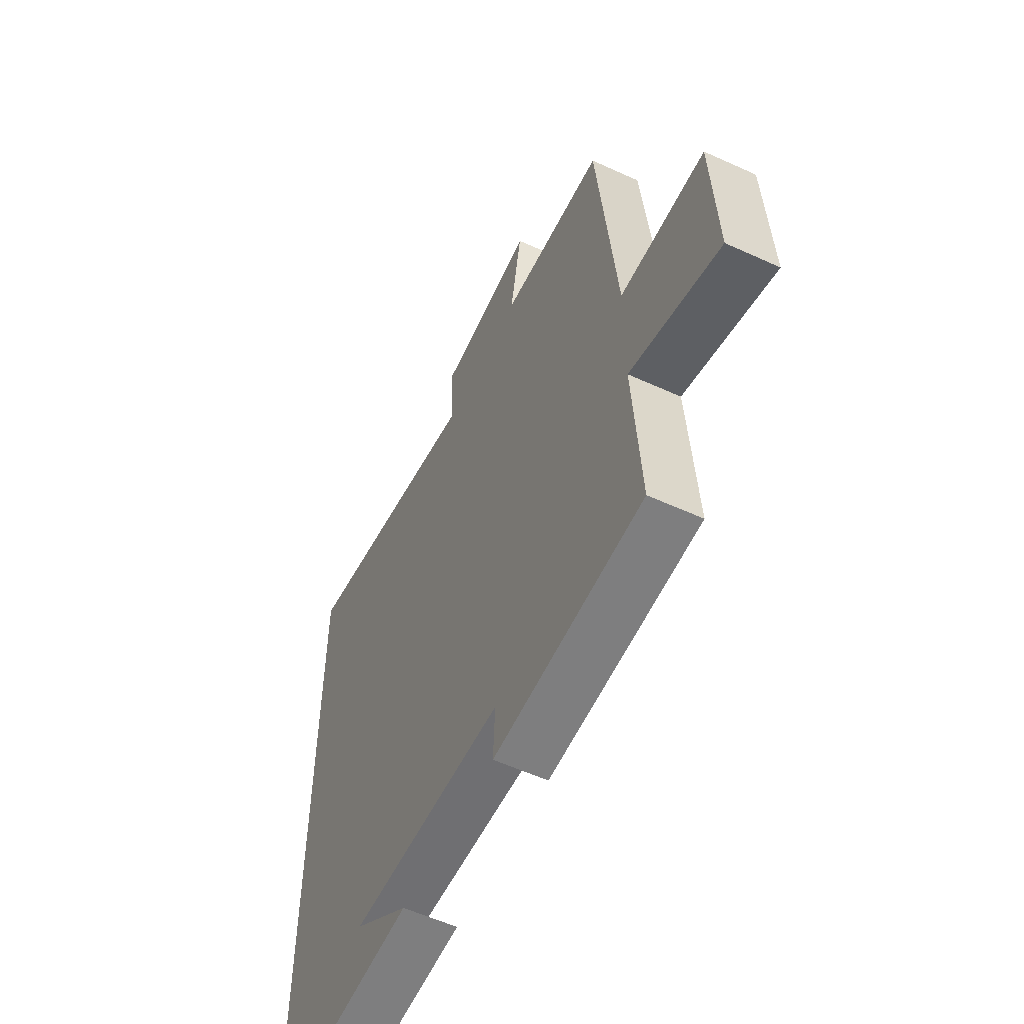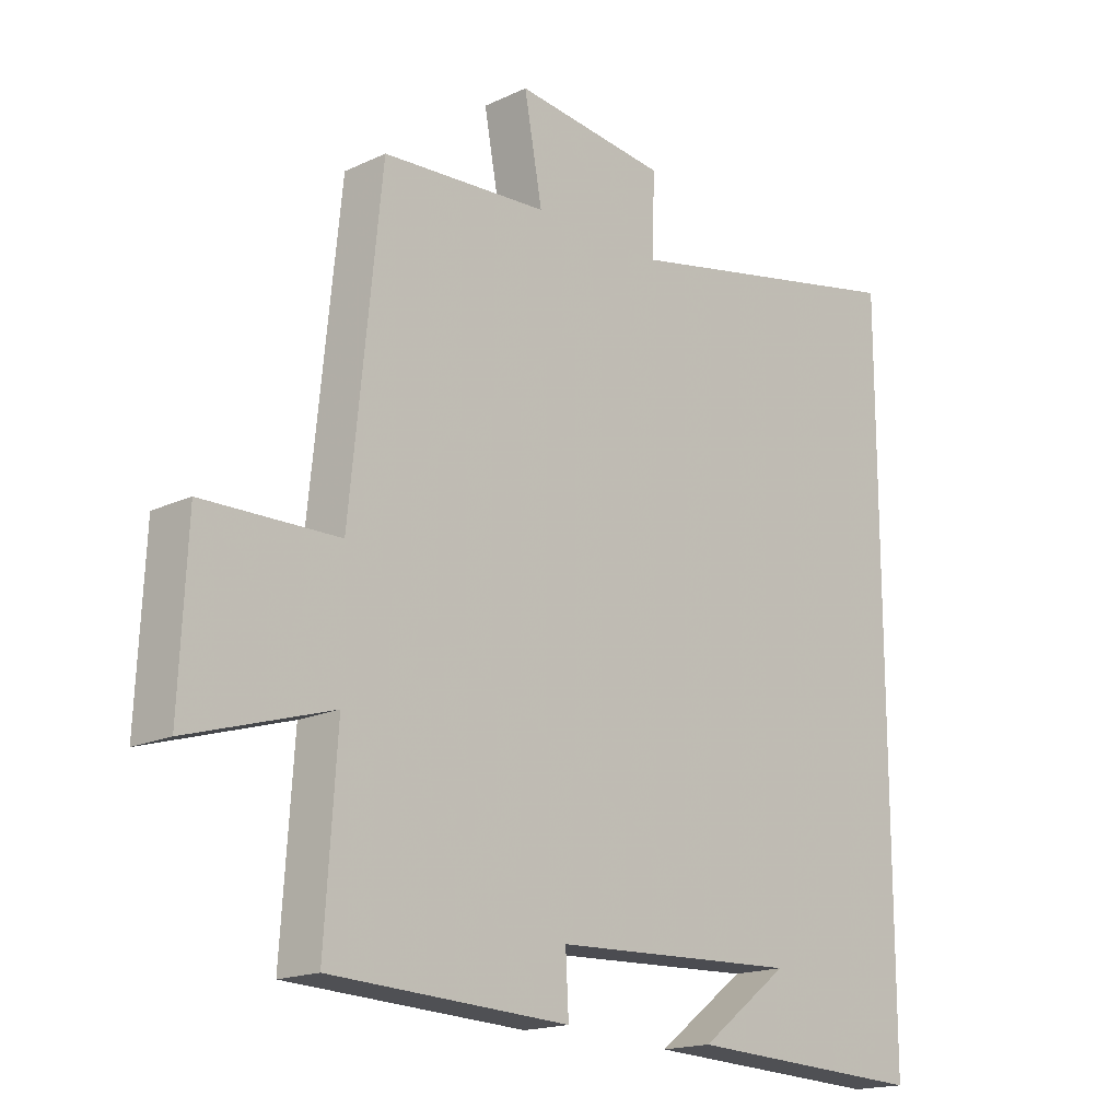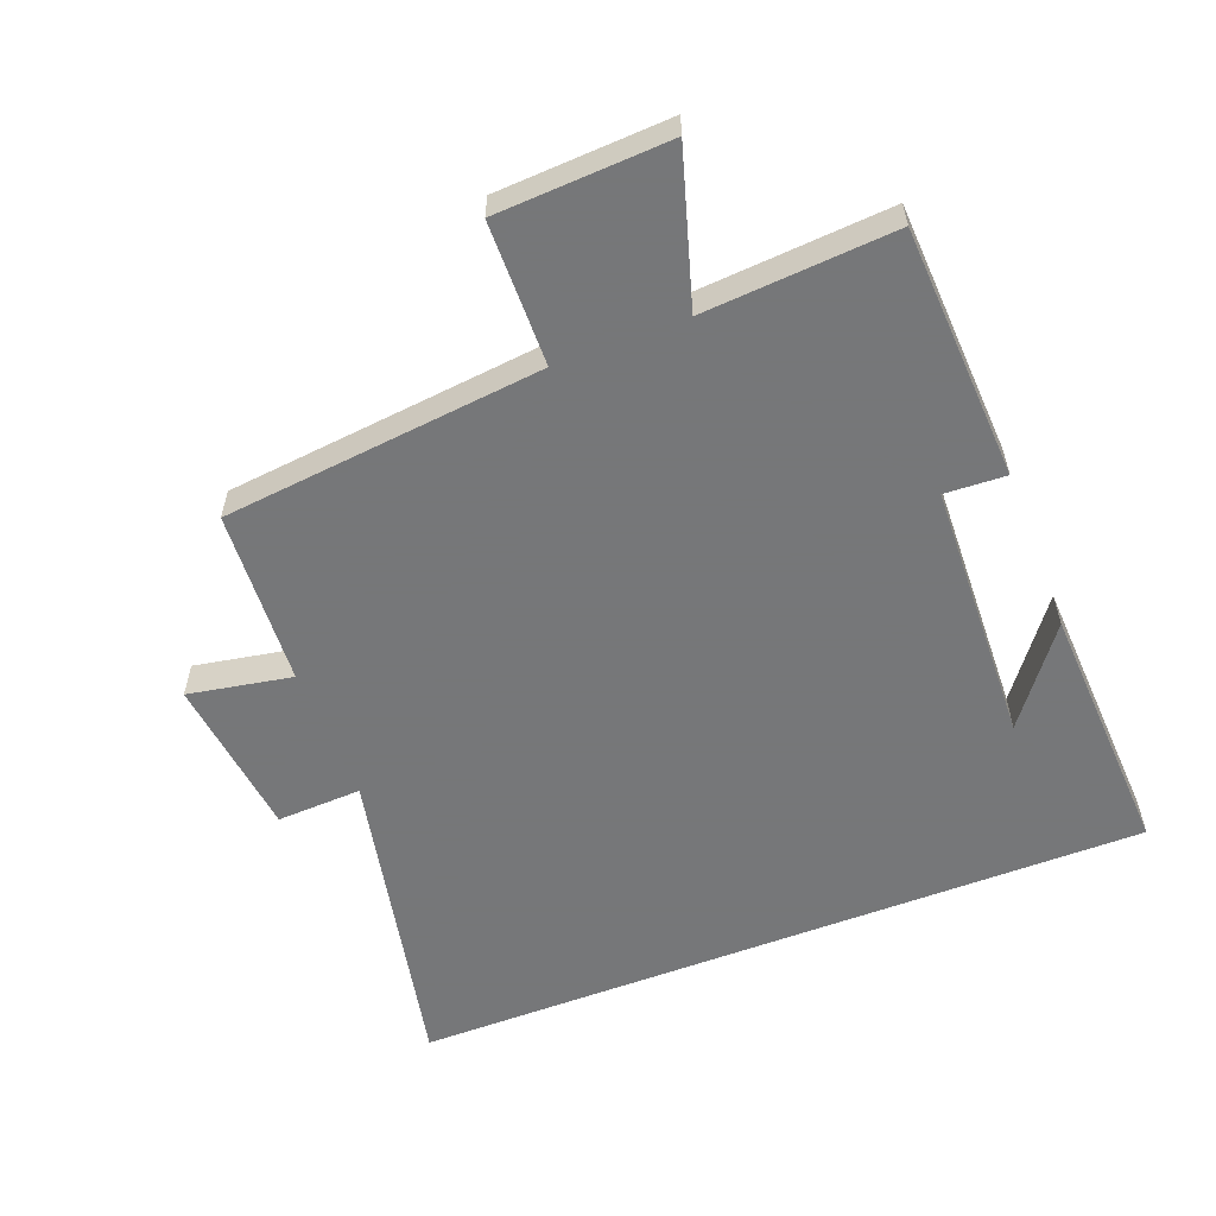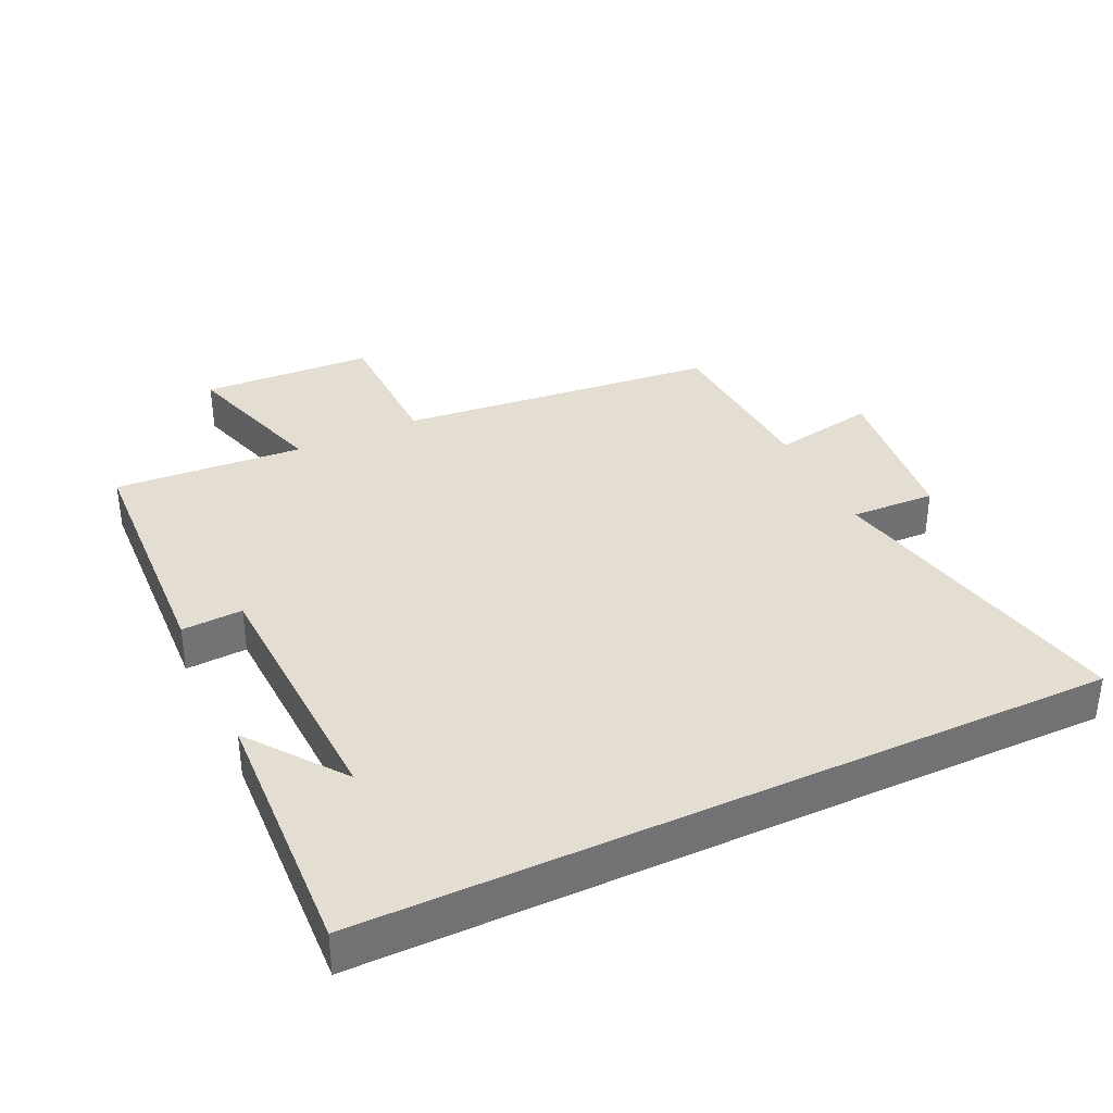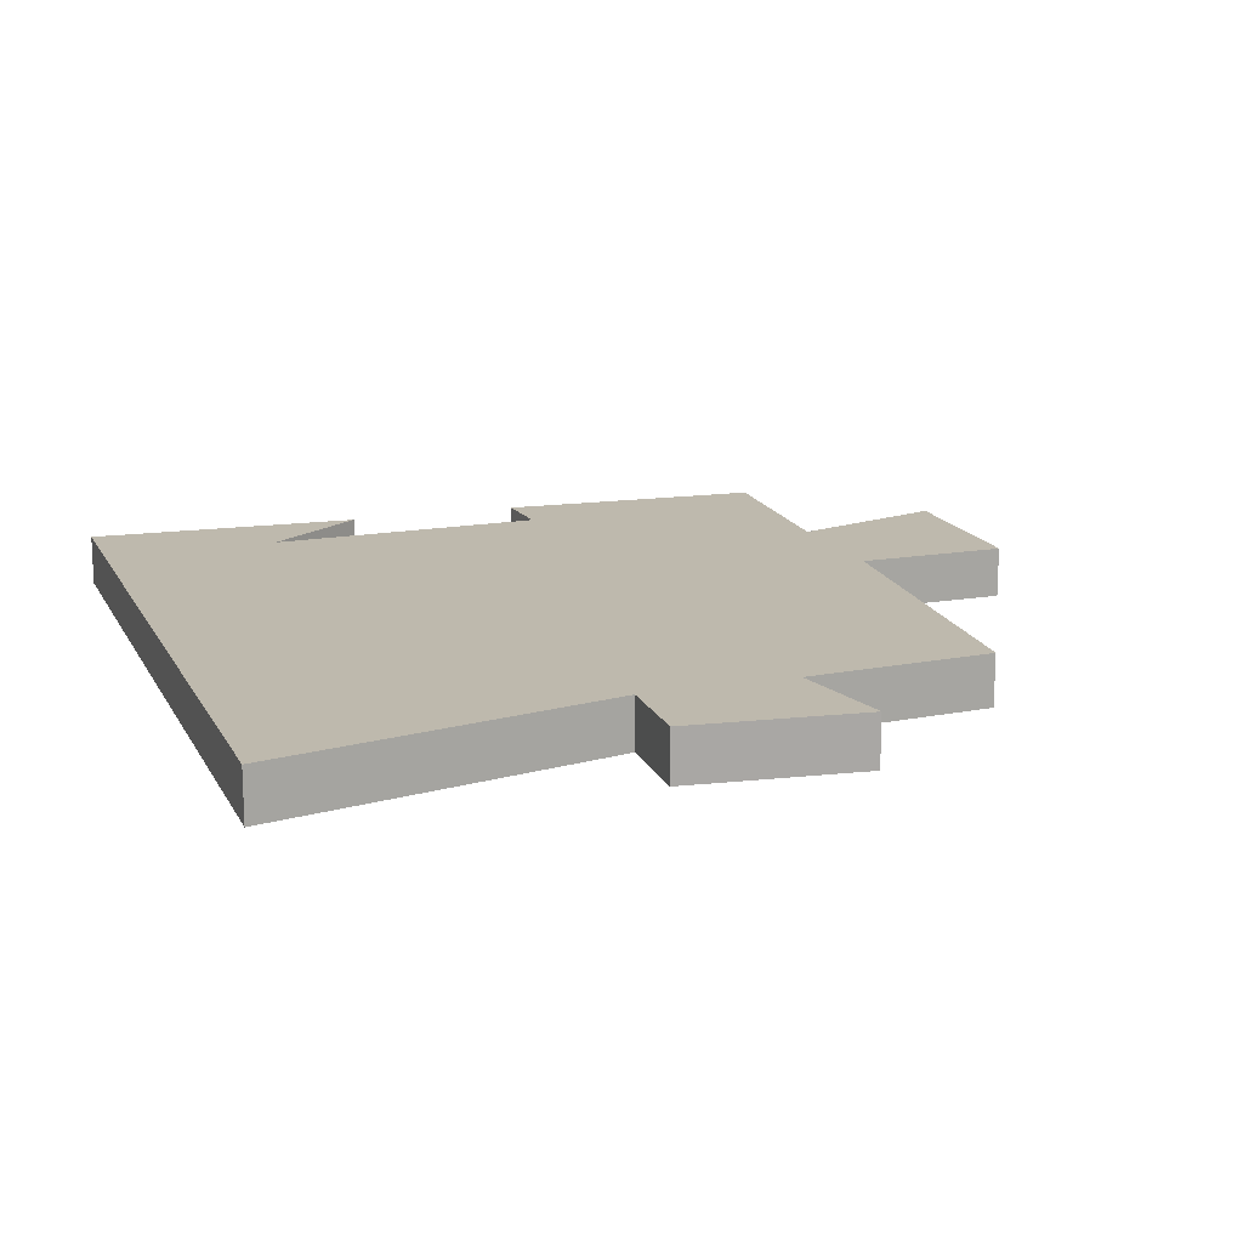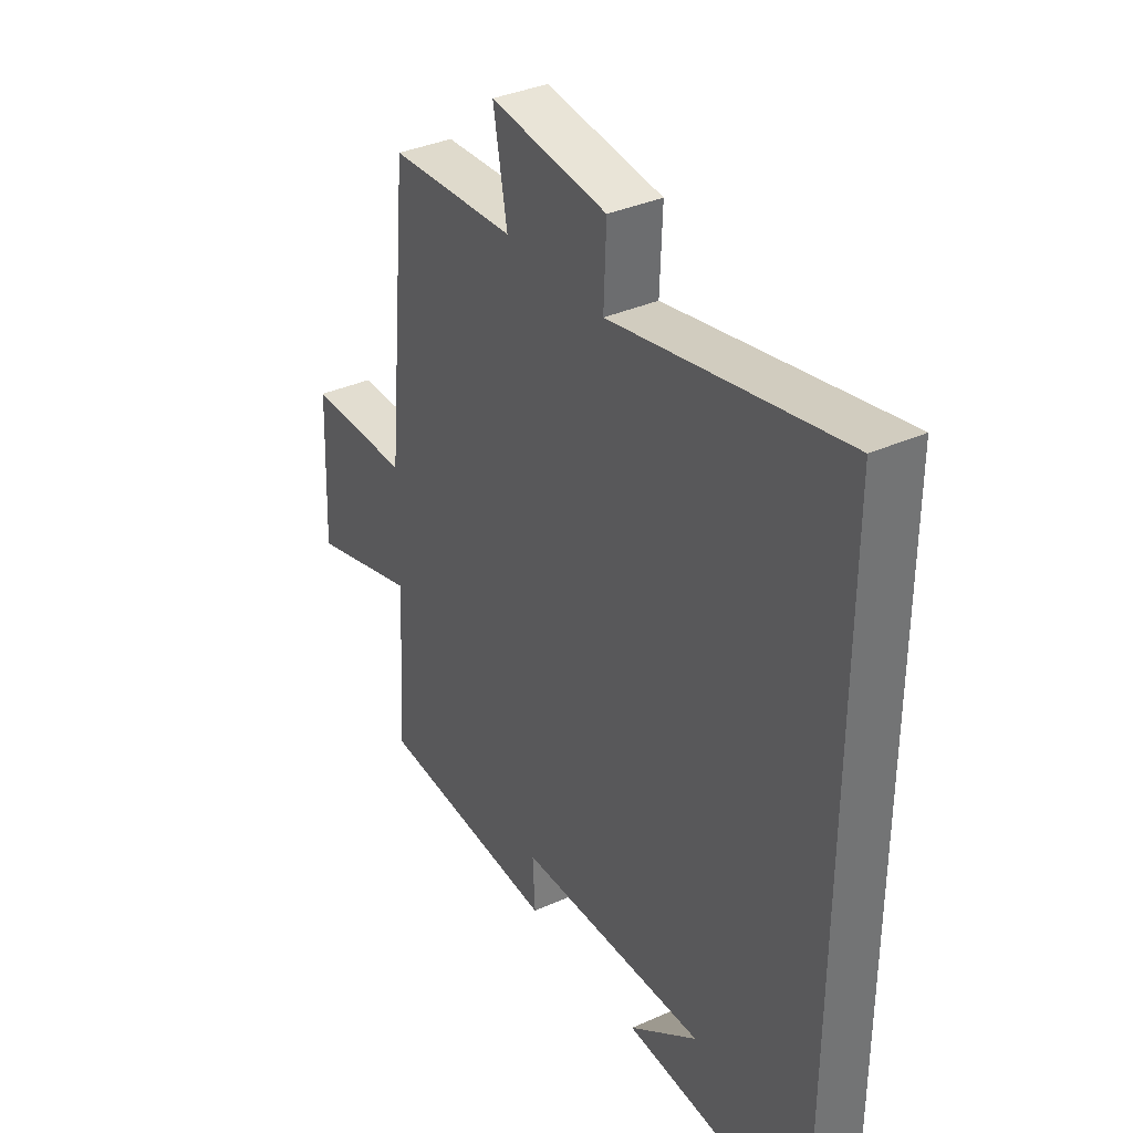
<metadata>
{"format":"obj","ext":"obj","renderer":"f3d","projection":"perspective","resolution":1024,"background":"white","views":[{"elev":-56.9,"azim":64.5,"up":"+Z"},{"elev":-17.2,"azim":133.0,"up":"+Z"},{"elev":-57.1,"azim":111.3,"up":"+Y"},{"elev":36.1,"azim":-115.2,"up":"+Y"},{"elev":15.1,"azim":-19.7,"up":"+Y"},{"elev":36.2,"azim":-120.3,"up":"+Z"}]}
</metadata>
<code>
v 0.451 0.07 0.483
v 0.5 0.07 -0.001
v 0.716 0.07 -0.005
v 0.728 0.07 -0.265
v 0.5 0.07 -0.195
v 0.519 0.07 -0.482
v 0.137 0.07 -0.5
v 0.142 0.07 -0.408
v -0.254 0.07 -0.392
v -0.111 0.07 -0.5
v -0.5 0.07 -0.518
v -0.5 0.07 0.6
v -0.024 0.07 0.5
v -0.029 0.07 0.628
v 0.215 0.07 0.656
v 0.186 0.07 0.5
v 0.451 0 0.483
v 0.5 0 -0.001
v 0.716 0 -0.005
v 0.728 0 -0.265
v 0.5 0 -0.195
v 0.519 0 -0.482
v 0.137 0 -0.5
v 0.142 0 -0.408
v -0.254 0 -0.392
v -0.111 0 -0.5
v -0.5 0 -0.518
v -0.5 0 0.6
v -0.024 0 0.5
v -0.029 0 0.628
v 0.215 0 0.656
v 0.186 0 0.5
f 13 14 15 16
f 13 16 1 2
f 12 13 2
f 11 12 2
f 9 10 11
f 9 11 2
f 8 9 2 3
f 5 6 7 8
f 5 8 3
f 3 4 5
f 32 31 30 29
f 18 17 32 29
f 18 29 28
f 18 28 27
f 27 26 25
f 18 27 25
f 19 18 25 24
f 24 23 22 21
f 19 24 21
f 21 20 19
f 1 17 18 2
f 2 18 19 3
f 3 19 20 4
f 4 20 21 5
f 5 21 22 6
f 6 22 23 7
f 7 23 24 8
f 8 24 25 9
f 9 25 26 10
f 10 26 27 11
f 11 27 28 12
f 12 28 29 13
f 13 29 30 14
f 14 30 31 15
f 15 31 32 16
f 16 32 17 1

</code>
